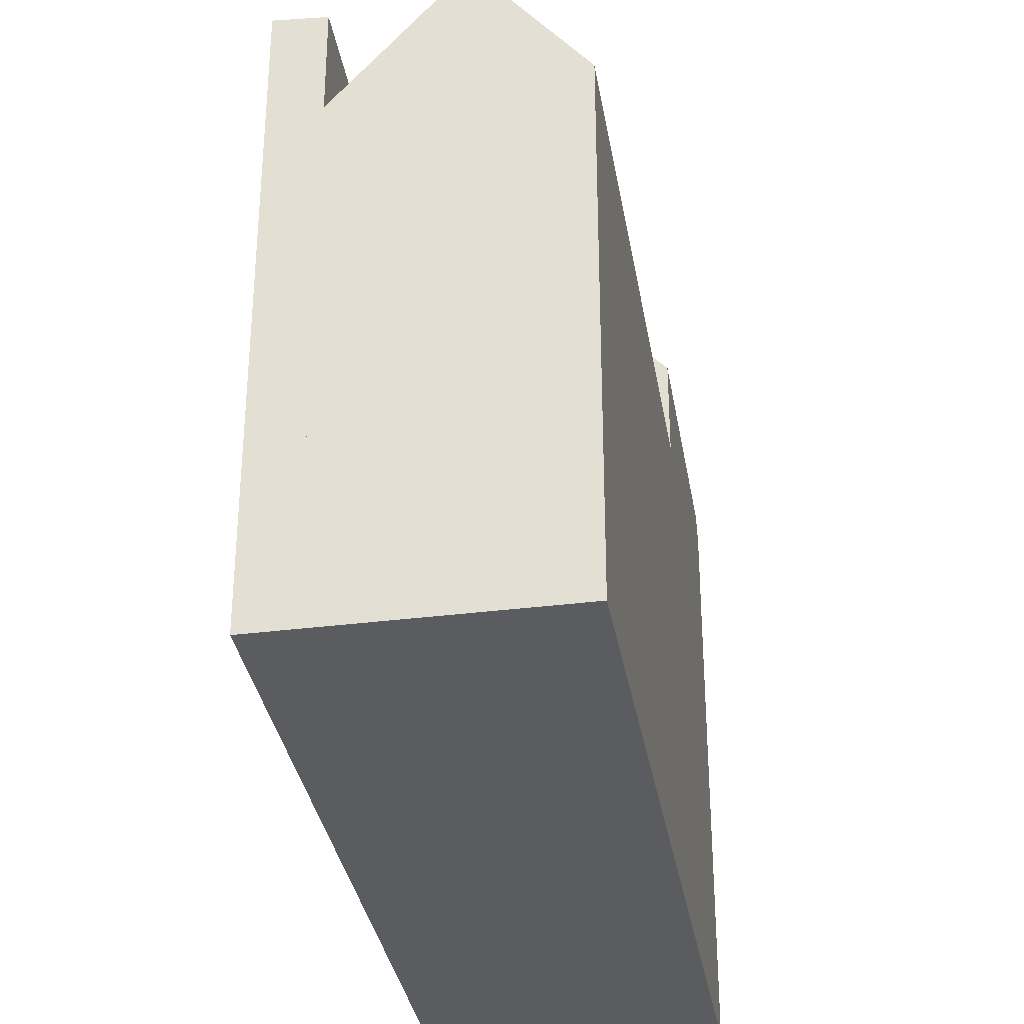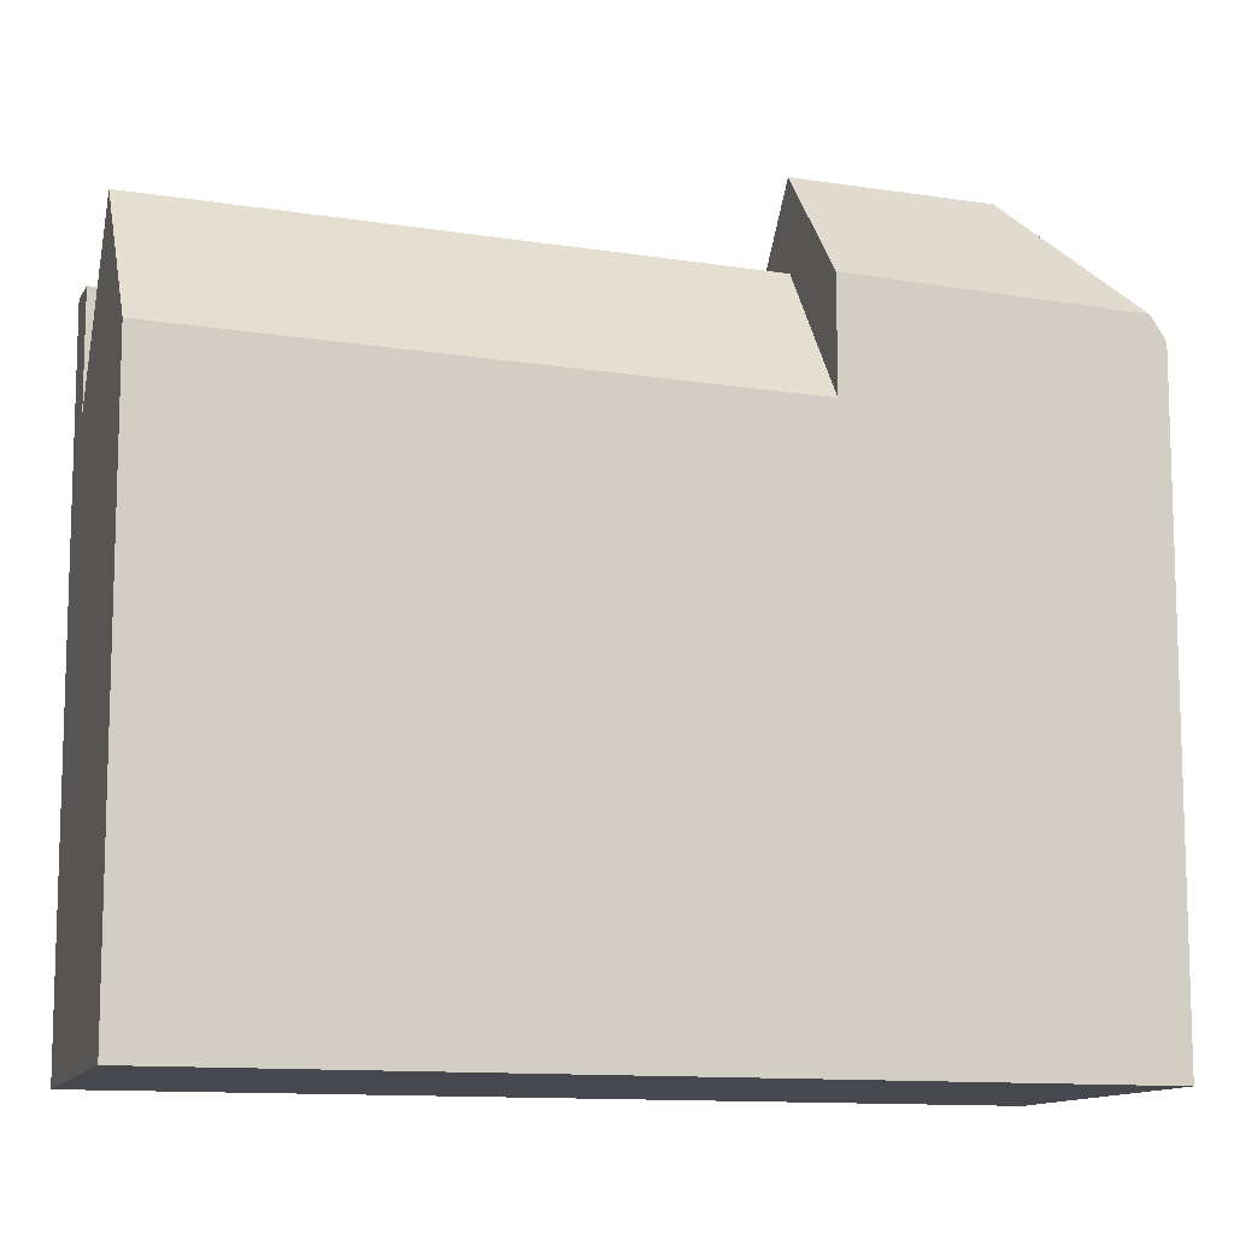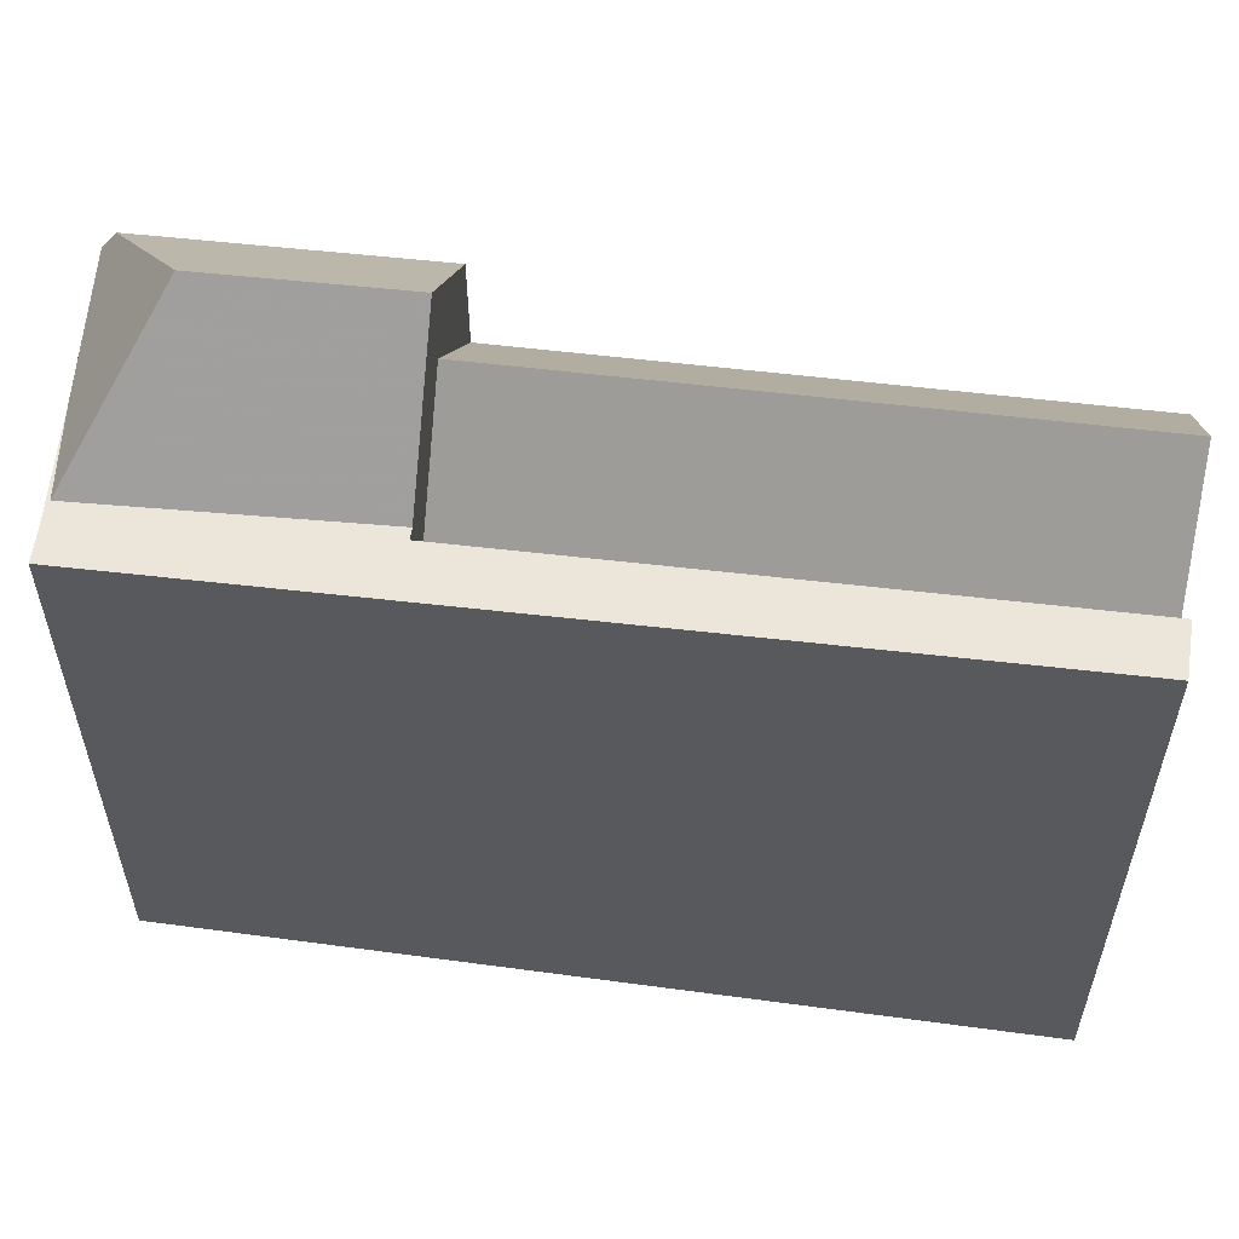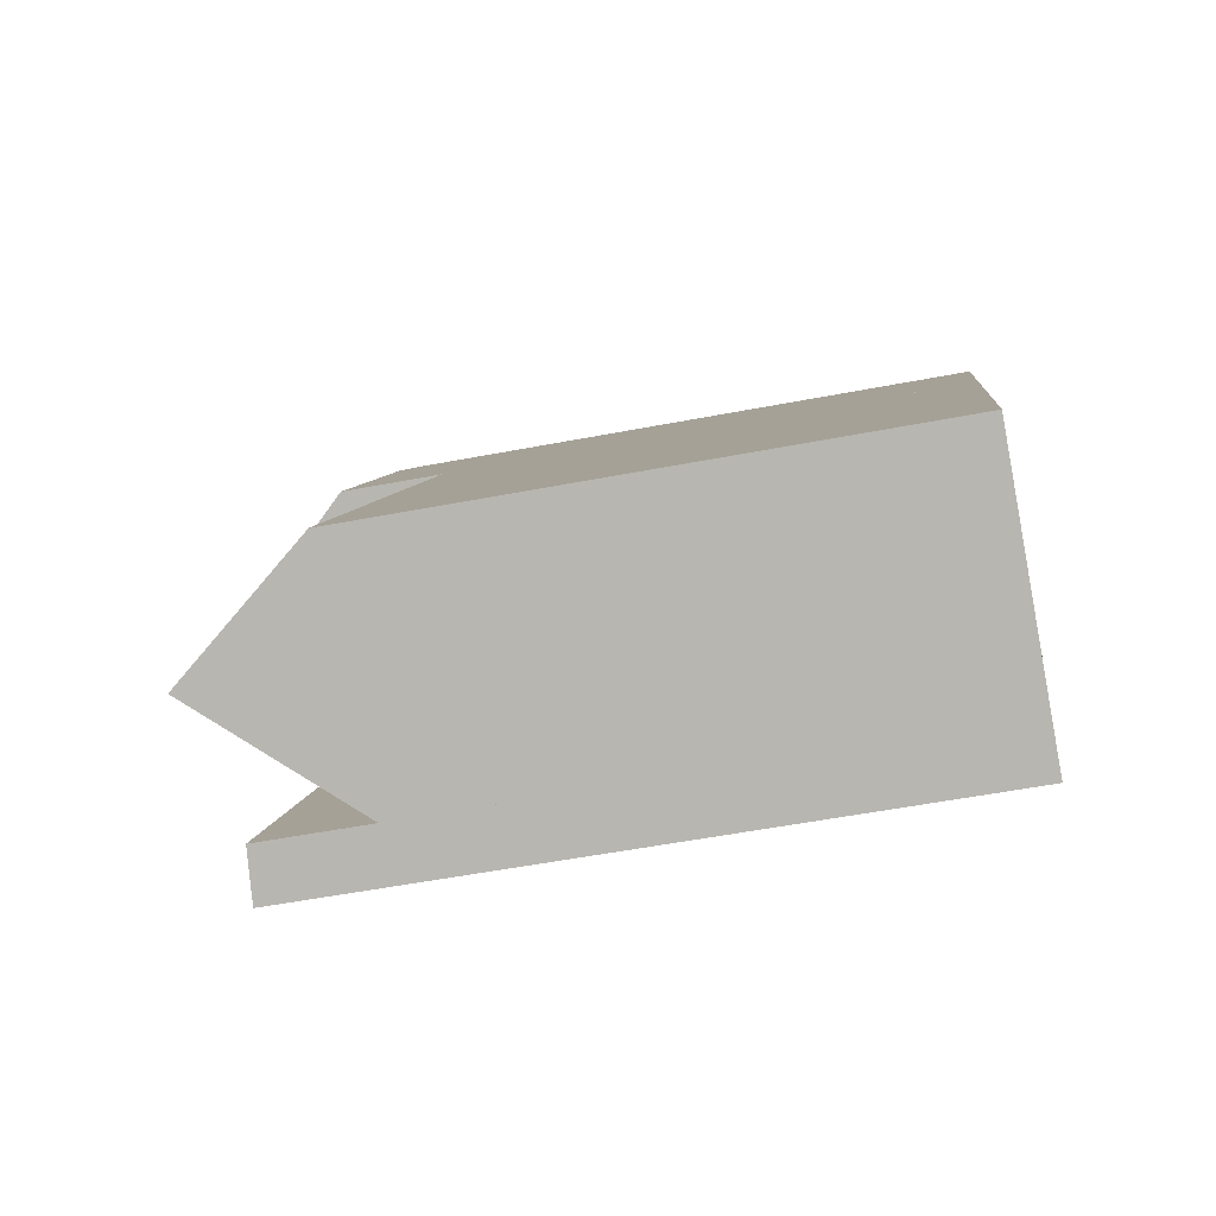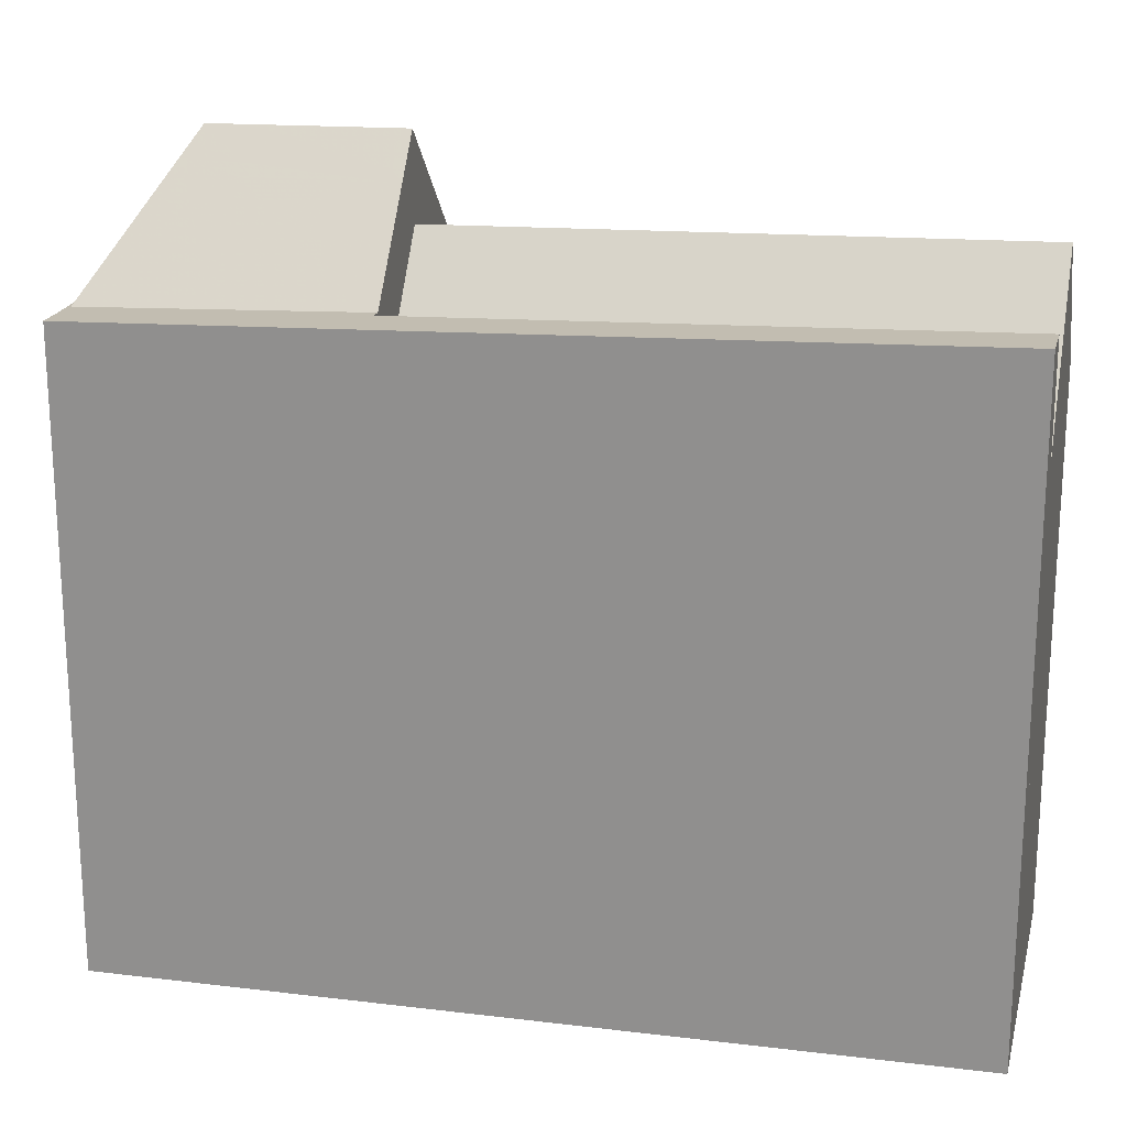
<metadata>
{"format":"obj","ext":"obj","renderer":"f3d","projection":"perspective","resolution":1024,"background":"white","views":[{"elev":-33.8,"azim":39.4,"up":"+Z"},{"elev":-11.8,"azim":103.3,"up":"+Z"},{"elev":60.1,"azim":-52.1,"up":"+Z"},{"elev":-53.8,"azim":101.6,"up":"+Y"},{"elev":22.0,"azim":-47.8,"up":"+Z"}]}
</metadata>
<code>
v -115.8 -1134 10.07
v -128.1 -1124 11.37
v -127.6 -1123 11.32
v -120.5 -1137 11.96
v -123.6 -1121 11.06
v -117.6 -1135 12.6
v -116.9 -1135 11.63
v -117.6 -1135 12.6
v -124.6 -1121 11.1
v -120.9 -1125 9.772
v -118.2 -1136 11.75
v -126 -1122 11.15
v -124.9 -1122 12.13
v -122.7 -1126 12.27
v -119.6 -1136 9.869
v -125.9 -1122 11.16
v -122 -1126 11.22
v -120.9 -1125 11.12
v -119.6 -1136 11.88
v -123.4 -1127 11.35
v -125.8 -1122 11.14
v -124.1 -1123 12.92
v -122.1 -1126 13.07
v -123.4 -1121 11.47
v -120.9 -1125 11.68
v -127.2 -1123 11.28
v -127.2 -1123 11.28
v -125.2 -1123 13.06
v -124.5 -1123 13.75
v -123.3 -1127 13.12
v -122.7 -1126 13.83
v -124.6 -1127 11.46
v -119.6 -1136 11.24
v -125.9 -1122 11.16
v -127.2 -1123 11.28
v -124.1 -1123 12.92
v -124.5 -1123 13.75
v -128.1 -1124 11.37
v -125.2 -1123 13.06
v -127.2 -1123 11.28
v -124.5 -1123 13.75
v -125.8 -1122 11.14
v -123.4 -1121 11.47
v -123 -1131 9.639
v -124.8 -1127 9.536
v -125.6 -1122 11.5
v -125.2 -1123 12.82
v -123.2 -1127 13.27
v -125 -1123 13.27
v -118 -1136 12.01
v -125 -1123 13.27
v -125.7 -1122 11.14
v -123.2 -1127 12.94
v -123.2 -1127 11.66
v -123.4 -1121 11.48
v -115.8 -1134 10.08
v -120.9 -1125 9.777
v -120.9 -1125 11.12
v -123.4 -1121 11.48
v -120.9 -1125 11.68
v -123.6 -1121 11.06
v -127.7 -1124 11.33
v -120.1 -1137 11.92
v -127.7 -1123 11.33
v -123.6 -1121 11.08
v -123.5 -1121 11.08
v -127.7 -1123 11.33
v -127.2 -1123 11.28
v -126 -1122 11.16
v -126 -1122 11.16
v -125.9 -1122 11.16
v -125.7 -1122 11.15
v -124.6 -1121 11.11
v -128.1 -1124 11.37
v -126.9 -1125 11.39
v -126.4 -1124 11.34
v -126.4 -1124 11.34
v -124.4 -1123 13.48
v -124.4 -1123 13.48
v -123.9 -1123 12.93
v -127.3 -1125 11.43
v -125.1 -1124 13.06
v -122.8 -1122 11.53
v -124.9 -1123 13.27
v -124.8 -1123 13.5
v -124.8 -1123 13.5
v -122.8 -1122 11.53
v -126 -1125 11.36
v -126.6 -1125 11.42
v -126 -1125 11.36
v -123.4 -1124 12.97
v -124.1 -1124 13.77
v -127 -1126 11.45
v -124.7 -1124 13.08
v -124.1 -1124 13.77
v -122.3 -1123 11.57
v -124.5 -1124 13.27
v -122.3 -1123 11.57
v -124 -1122 12.78
v -123.8 -1123 12.8
v -116.8 -1135 11.58
v -119.3 -1131 11.43
v -124 -1122 12.78
v -123.3 -1124 12.84
v -122 -1126 11.27
v -122 -1126 12.95
v -124.6 -1121 11.11
v -124.6 -1121 11.12
v -124.6 -1121 11.1
v -123.3 -1126 13.27
v -123.4 -1126 13.11
v -122.8 -1126 13.82
v -122.8 -1126 13.82
v -121 -1125 11.67
v -121 -1125 11.68
v -122.1 -1126 12.94
v -124.7 -1127 11.45
v -125.3 -1128 11.51
v -124.7 -1127 11.45
v -122.2 -1126 13.06
v -125.7 -1128 11.55
v -122.7 -1126 12.27
v -122 -1126 11.27
v -124.8 -1128 11.48
v -124.8 -1128 11.23
v -122.7 -1126 12.27
v -123.2 -1127 13.27
v -123.3 -1127 13.12
v -124.8 -1128 9.552
v -123.4 -1127 11.35
v -124.8 -1127 9.536
v -123.2 -1127 11.66
v -122.7 -1126 13.83
v -122.7 -1126 13.83
v -120.9 -1125 11.68
v -120.9 -1125 11.68
v -124.8 -1128 9.521
v -122 -1126 12.95
v -124.6 -1127 11.46
v -125.2 -1128 11.52
v -124.6 -1127 11.46
v -122.1 -1126 13.07
v -125.6 -1128 11.56
v -122 -1126 11.22
v -120.9 -1125 9.777
v -120.9 -1125 9.772
v -122.7 -1126 12.28
v -121.9 -1126 11.28
v -121.9 -1126 11.22
v -120.9 -1125 9.78
v -120.9 -1125 9.775
v -124.7 -1128 11.48
v -124.7 -1128 11.23
v -122.7 -1126 12.28
v -124.7 -1128 9.554
v -123.4 -1127 11.35
v -124.7 -1128 9.539
v -123.1 -1127 11.66
v -124.7 -1128 9.524
v -125.2 -1128 11.52
v -125.6 -1128 11.56
v -124.9 -1127 11.47
v -124.8 -1128 11.48
v -124.8 -1128 9.521
v -126.1 -1125 11.37
v -126.5 -1125 11.35
v -127.3 -1123 11.29
v -127.2 -1123 11.29
v -124.8 -1128 11.23
v -124.8 -1128 11.48
v -124.8 -1128 9.521
v -124.8 -1128 9.552
v -127.3 -1123 11.29
v -124.7 -1128 11.48
v -124.7 -1128 9.524
v -123 -1131 9.639
v -119.6 -1136 9.869
v -119.6 -1136 11.88
v -120.4 -1135 9.817
v -119 -1134 11.69
v -120.4 -1135 11.82
v -117.7 -1133 11.52
v -117.7 -1133 11.56
v -118.4 -1134 12.55
v -116.7 -1133 10.03
v -116.7 -1133 10.02
v -120.4 -1135 9.817
v -120.4 -1135 11.24
v -120.4 -1135 11.82
v -118.4 -1134 12.55
v -118.8 -1134 11.95
v -120.9 -1135 11.86
v -121.2 -1136 11.9
v -125.4 -1128 11.52
v -125.3 -1128 11.53
v -127.7 -1124 11.34
v -127 -1125 11.39
v -126.6 -1125 11.42
v -125.3 -1128 11.53
v -120.9 -1135 11.87
v -127.8 -1123 11.33
v -127.8 -1123 11.33
v -120.2 -1137 11.93
v -118.2 -1136 11.75
v -119.7 -1136 9.868
v -119.7 -1136 11.88
v -116.9 -1135 11.62
v -116.9 -1135 11.57
v -117.6 -1135 12.6
v -115.8 -1134 10.08
v -115.8 -1134 10.07
v -120.1 -1137 11.92
v -120.2 -1137 11.93
v -119.7 -1136 9.868
v -119.7 -1136 11.88
v -119.7 -1136 11.24
v -117.6 -1135 12.6
v -118 -1136 12.01
v -120.5 -1137 11.96
v -115.8 -1134 10.08
v -115.8 -1134 10.07
v -115.8 -1134 0
v -115.8 -1134 0
v -127.8 -1123 11.33
v -128.1 -1124 11.37
v -128.1 -1124 0
v -127.8 -1123 0
v -127.3 -1123 11.29
v -127.6 -1123 11.32
v -127.6 -1123 -1.776e-15
v -127.3 -1123 0
v -120.5 -1137 11.96
v -120.5 -1137 11.96
v -120.5 -1137 0
v -120.5 -1137 0
v -123.5 -1121 11.08
v -123.6 -1121 11.06
v -123.6 -1121 0
v -123.5 -1121 0
v -117.6 -1135 12.6
v -116.9 -1135 11.63
v -116.9 -1135 0
v -117.6 -1135 0
v -118 -1136 12.01
v -117.6 -1135 12.6
v -117.6 -1135 0
v -118 -1136 0
v -123.6 -1121 11.06
v -124.6 -1121 11.1
v -124.6 -1121 0
v -123.6 -1121 0
v -119.6 -1136 9.869
v -118.2 -1136 11.75
v -118.2 -1136 -1.776e-15
v -119.6 -1136 0
v -125.8 -1122 11.14
v -126 -1122 11.15
v -126 -1122 0
v -125.8 -1122 -1.776e-15
v -125.7 -1122 11.14
v -125.8 -1122 11.14
v -125.8 -1122 -1.776e-15
v -125.7 -1122 0
v -126 -1122 11.15
v -127.2 -1123 11.28
v -127.2 -1123 0
v -126 -1122 0
v -128.1 -1124 11.37
v -128.1 -1124 11.37
v -128.1 -1124 0
v -128.1 -1124 -1.776e-15
v -122.8 -1122 11.53
v -123.4 -1121 11.47
v -123.4 -1121 0
v -122.8 -1122 -1.776e-15
v -118.2 -1136 11.75
v -118 -1136 12.01
v -118 -1136 0
v -118.2 -1136 -1.776e-15
v -124.6 -1121 11.1
v -125.7 -1122 11.14
v -125.7 -1122 0
v -124.6 -1121 0
v -116.8 -1135 11.58
v -115.8 -1134 10.08
v -115.8 -1134 0
v -116.8 -1135 0
v -123.6 -1121 11.06
v -123.6 -1121 11.06
v -123.6 -1121 0
v -123.6 -1121 0
v -120.2 -1137 11.93
v -120.1 -1137 11.92
v -120.1 -1137 0
v -120.2 -1137 0
v -127.6 -1123 11.32
v -127.7 -1123 11.33
v -127.7 -1123 0
v -127.6 -1123 -1.776e-15
v -123.4 -1121 11.47
v -123.5 -1121 11.08
v -123.5 -1121 0
v -123.4 -1121 0
v -128.1 -1124 11.37
v -128.1 -1124 11.37
v -128.1 -1124 -1.776e-15
v -128.1 -1124 0
v -128.1 -1124 11.37
v -127.3 -1125 11.43
v -127.3 -1125 1.776e-15
v -128.1 -1124 0
v -122.3 -1123 11.57
v -122.8 -1122 11.53
v -122.8 -1122 -1.776e-15
v -122.3 -1123 0
v -127.3 -1125 11.43
v -127 -1126 11.45
v -127 -1126 0
v -127.3 -1125 1.776e-15
v -121 -1125 11.67
v -122.3 -1123 11.57
v -122.3 -1123 0
v -121 -1125 0
v -116.9 -1135 11.63
v -116.8 -1135 11.58
v -116.8 -1135 0
v -116.9 -1135 0
v -124.6 -1121 11.1
v -124.6 -1121 11.1
v -124.6 -1121 0
v -124.6 -1121 0
v -120.9 -1125 11.68
v -121 -1125 11.67
v -121 -1125 0
v -120.9 -1125 0
v -127 -1126 11.45
v -125.7 -1128 11.55
v -125.7 -1128 -1.776e-15
v -127 -1126 0
v -125.7 -1128 11.55
v -125.6 -1128 11.56
v -125.6 -1128 0
v -125.7 -1128 -1.776e-15
v -120.9 -1125 9.775
v -120.9 -1125 9.772
v -120.9 -1125 0
v -120.9 -1125 -1.776e-15
v -116.7 -1133 10.02
v -120.9 -1125 9.775
v -120.9 -1125 -1.776e-15
v -116.7 -1133 0
v -125.6 -1128 11.56
v -125.6 -1128 11.56
v -125.6 -1128 -1.776e-15
v -125.6 -1128 0
v -127.2 -1123 11.28
v -127.3 -1123 11.29
v -127.3 -1123 0
v -127.2 -1123 0
v -120.1 -1137 11.92
v -119.6 -1136 11.88
v -119.6 -1136 0
v -120.1 -1137 0
v -115.8 -1134 10.07
v -116.7 -1133 10.02
v -116.7 -1133 0
v -115.8 -1134 0
v -125.6 -1128 11.56
v -121.2 -1136 11.9
v -121.2 -1136 0
v -125.6 -1128 -1.776e-15
v -127.7 -1123 11.33
v -127.8 -1123 11.33
v -127.8 -1123 0
v -127.7 -1123 0
v -120.5 -1137 11.96
v -120.2 -1137 11.93
v -120.2 -1137 0
v -120.5 -1137 0
v -115.8 -1134 10.07
v -115.8 -1134 10.07
v -115.8 -1134 0
v -115.8 -1134 0
v -121.2 -1136 11.9
v -120.5 -1137 11.96
v -120.5 -1137 0
v -121.2 -1136 0
v -128.1 -1124 0
v -127.6 -1123 0
v -123.6 -1121 0
v -115.8 -1134 0
v -120.5 -1137 0
f 196 38 74 202
f 58 18 10 57
f 34 12 42
f 72 46 71
f 48 31 23 14 53
f 169 32 20 45 172
f 60 25 18 58
f 53 14 54
f 103 22 13 108
f 69 35 68
f 71 46 47 28 27 70
f 170 32 169
f 49 28 47
f 92 37 78 80 91
f 198 93 81 197
f 90 77 82 94
f 104 91 80 100
f 94 82 84 97
f 172 45 171
f 46 13 47
f 79 29 85
f 97 84 86 41 95
f 108 13 46 72 107
f 53 30 48
f 54 20 32 30 53
f 96 83 87 98
f 57 17 58
f 106 60 58 17 105
f 66 24 59 65
f 165 89 75 166
f 168 62 67 167
f 65 61 5 66
f 167 67 64 3 173
f 68 26 12 34 69
f 70 16 71
f 107 72 52 109
f 202 74 2 201
f 71 16 21 52 72
f 73 9 61 65
f 166 75 62 168
f 78 36 80
f 197 81 38 196
f 77 40 39 82
f 100 80 36 99
f 82 39 51 84
f 85 49 47 13 22 79
f 84 51 86
f 83 55 43 87
f 182 102 149 150 185
f 185 150 151 186
f 149 102 148
f 162 118 89 165
f 112 92 91 120
f 194 121 93 198
f 119 90 94 111
f 120 91 104 116
f 111 94 97 110
f 110 97 95 113
f 115 96 98 114
f 99 55 83 100
f 183 102 182
f 184 147 148 102 183
f 116 104 96 115
f 105 14 23 106
f 100 83 96 104
f 107 73 108
f 109 9 73 107
f 108 73 65 59 103
f 128 111 110 127
f 127 110 113 134
f 136 115 114 135
f 138 116 115 136
f 163 140 118 162
f 133 112 120 142
f 195 143 121 194
f 141 119 111 128
f 142 120 116 138
f 153 125 124 152
f 155 129 125 153
f 157 131 130 156
f 158 132 126 154
f 174 160 140 163
f 159 137 129 155
f 156 130 132 158
f 199 161 143 195
f 147 122 123 148
f 149 144 145 150
f 150 145 146 151
f 148 123 144 149
f 216 188 189 215
f 214 187 188 216
f 218 191 190 217
f 212 192 181 206
f 155 44 159
f 204 180 191 218
f 219 193 200 213
f 162 117 139 163
f 165 88 117 162
f 166 76 88 165
f 167 68 35 168
f 173 26 68 167
f 168 35 76 166
f 164 131 157 175
f 205 179 180 204
f 175 157 176
f 179 176 157 156 180
f 208 101 7 207
f 207 7 6 209
f 210 56 101 208
f 211 1 56 210
f 188 153 152 189
f 187 44 155 153 188
f 191 158 154 190
f 192 160 174 181
f 180 156 158 191
f 200 193 161 199
f 194 118 140 195
f 196 62 75 197
f 198 89 118 194
f 197 75 89 198
f 199 160 192 200
f 201 64 67 202
f 195 140 160 199
f 213 200 192 212
f 202 67 62 196
f 204 11 177 205
f 207 183 182 208
f 209 184 183 207
f 208 182 185 210
f 210 185 186 211
f 212 63 203 213
f 215 19 33 216
f 216 33 15 214
f 217 8 50 218
f 206 178 63 212
f 218 50 11 204
f 213 203 4 219
f 221 222 223 220
f 225 226 227 224
f 229 230 231 228
f 233 234 235 232
f 237 238 239 236
f 241 242 243 240
f 245 246 247 244
f 249 250 251 248
f 253 254 255 252
f 257 258 259 256
f 261 262 263 260
f 265 266 267 264
f 269 270 271 268
f 273 274 275 272
f 277 278 279 276
f 281 282 283 280
f 285 286 287 284
f 289 290 291 288
f 293 294 295 292
f 297 298 299 296
f 301 302 303 300
f 305 306 307 304
f 309 310 311 308
f 313 314 315 312
f 317 318 319 316
f 321 322 323 320
f 325 326 327 324
f 329 330 331 328
f 333 334 335 332
f 337 338 339 336
f 341 342 343 340
f 345 346 347 344
f 349 350 351 348
f 353 354 355 352
f 357 358 359 356
f 361 362 363 360
f 365 366 367 364
f 369 370 371 368
f 373 374 375 372
f 377 378 379 376
f 381 382 383 380
f 385 386 387 384
f 389 390 391 392 388

</code>
